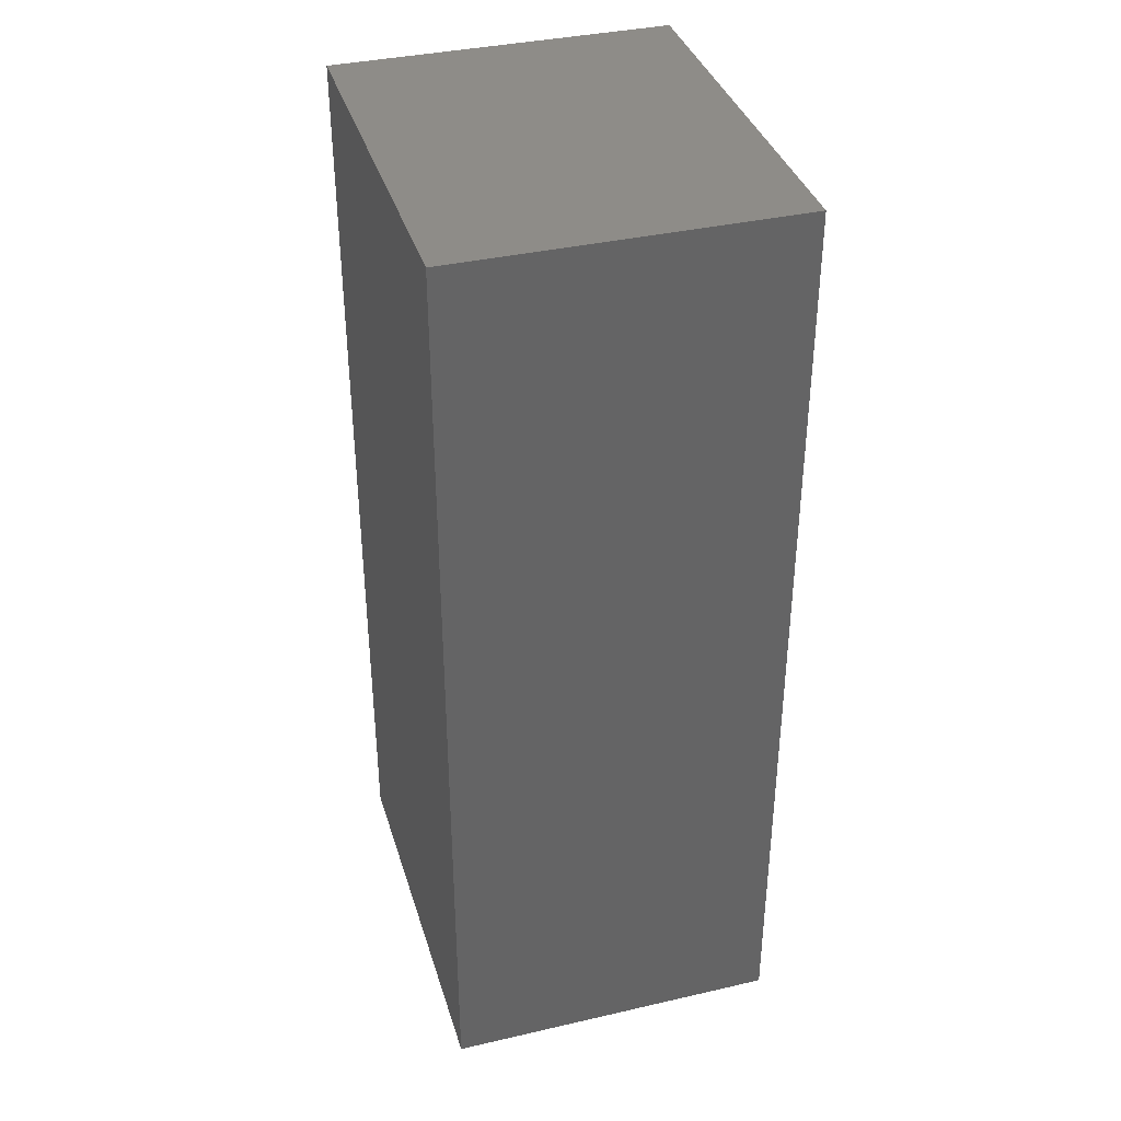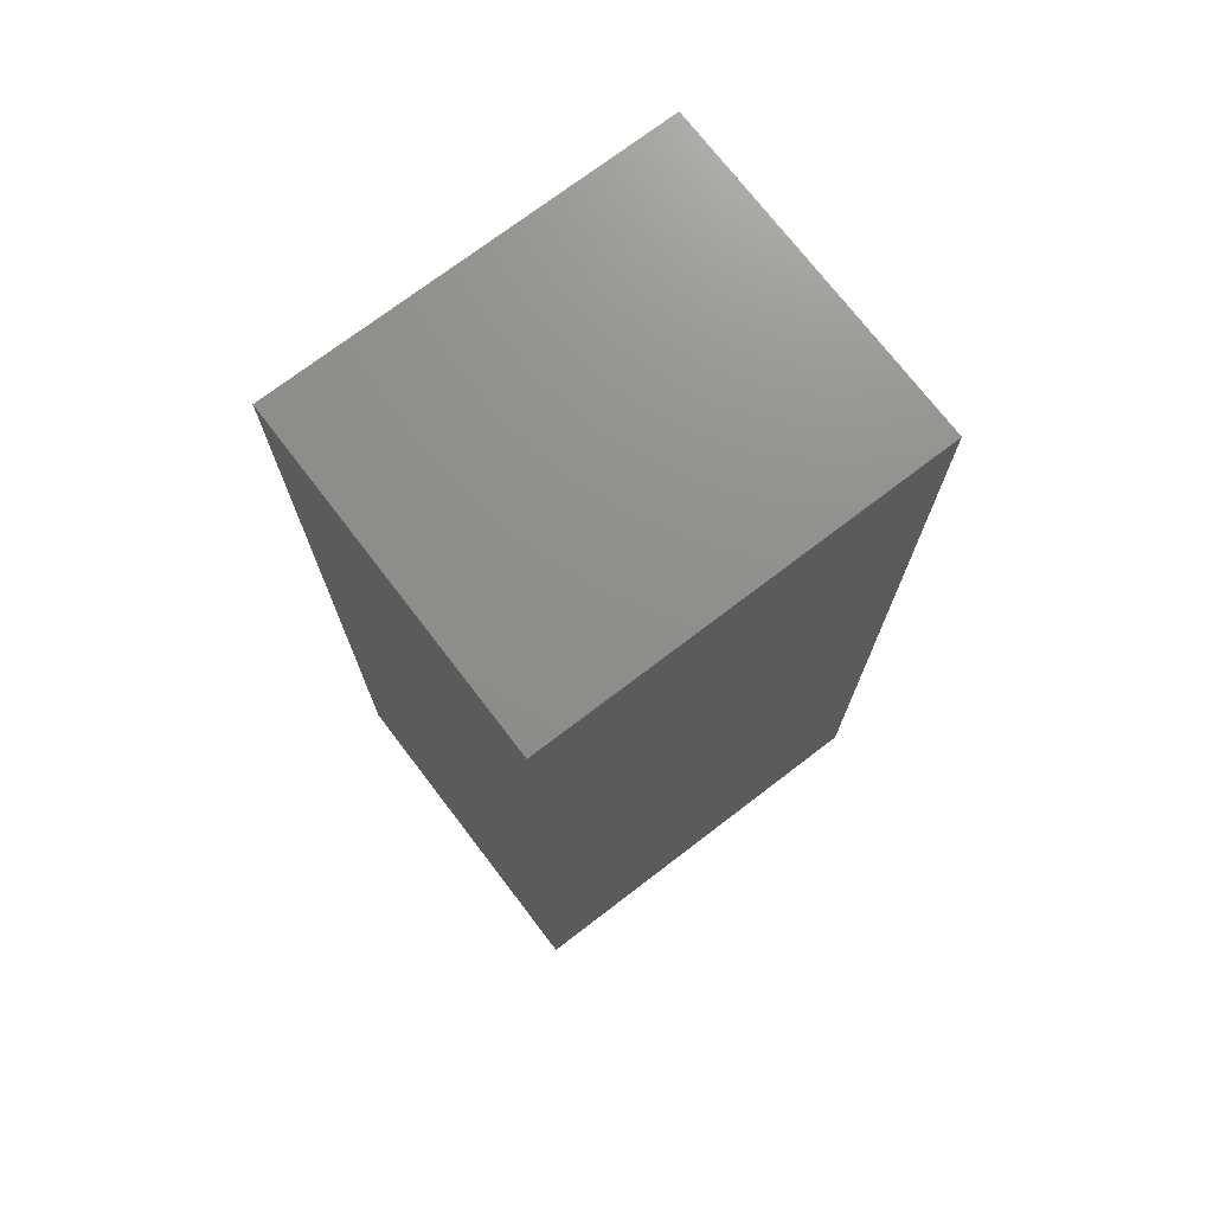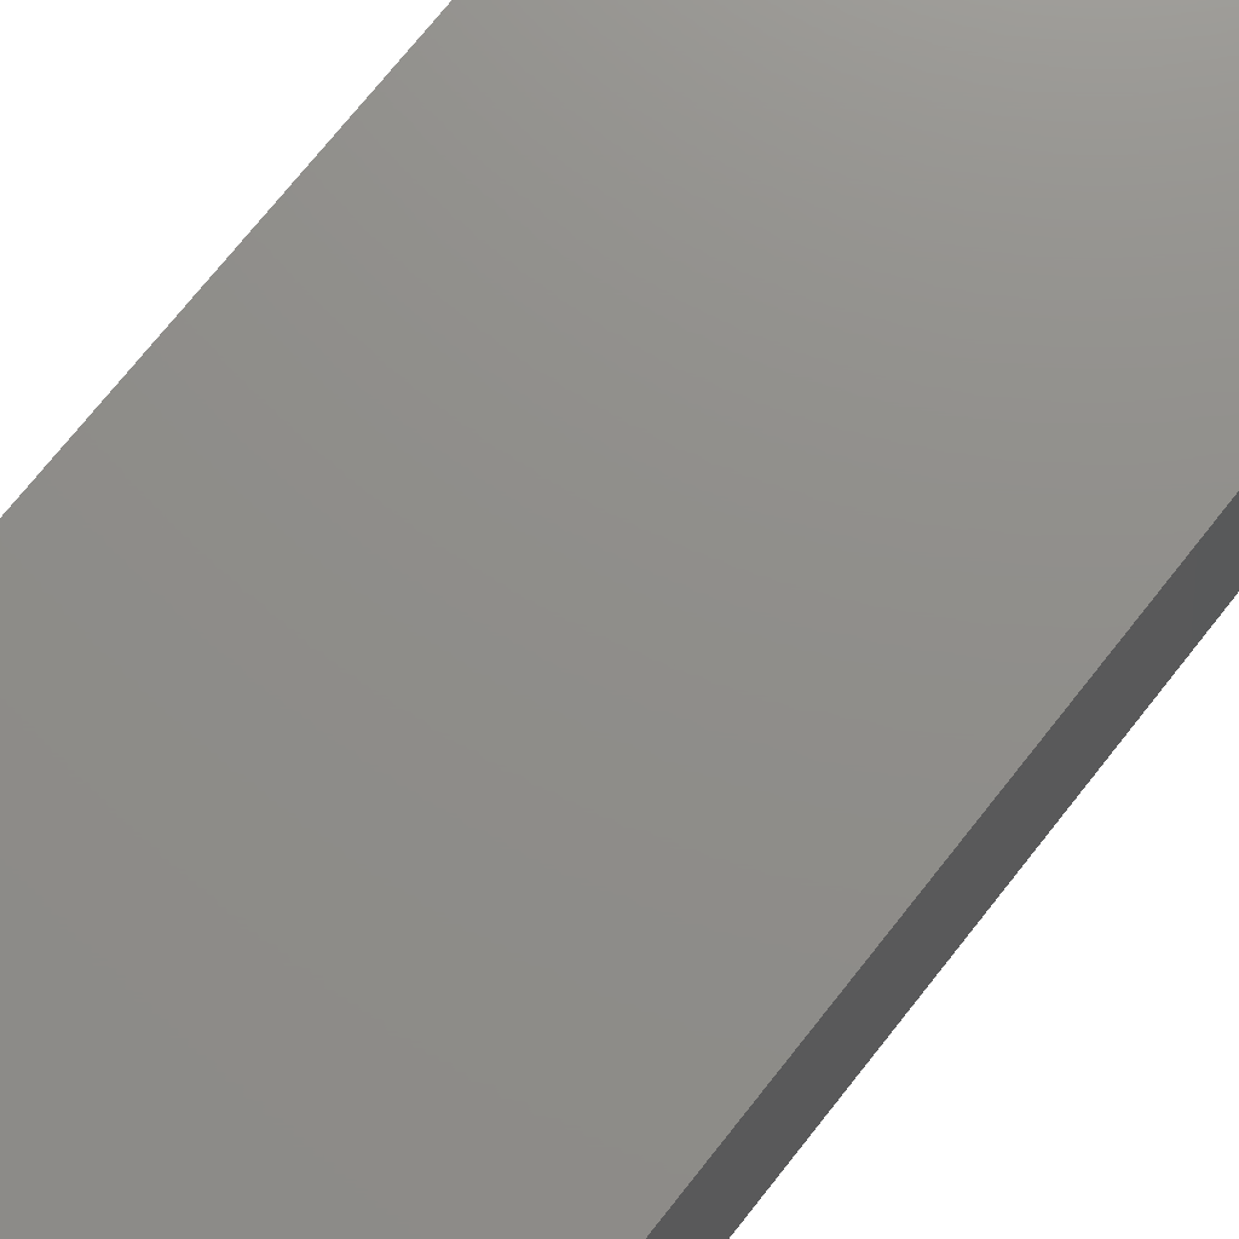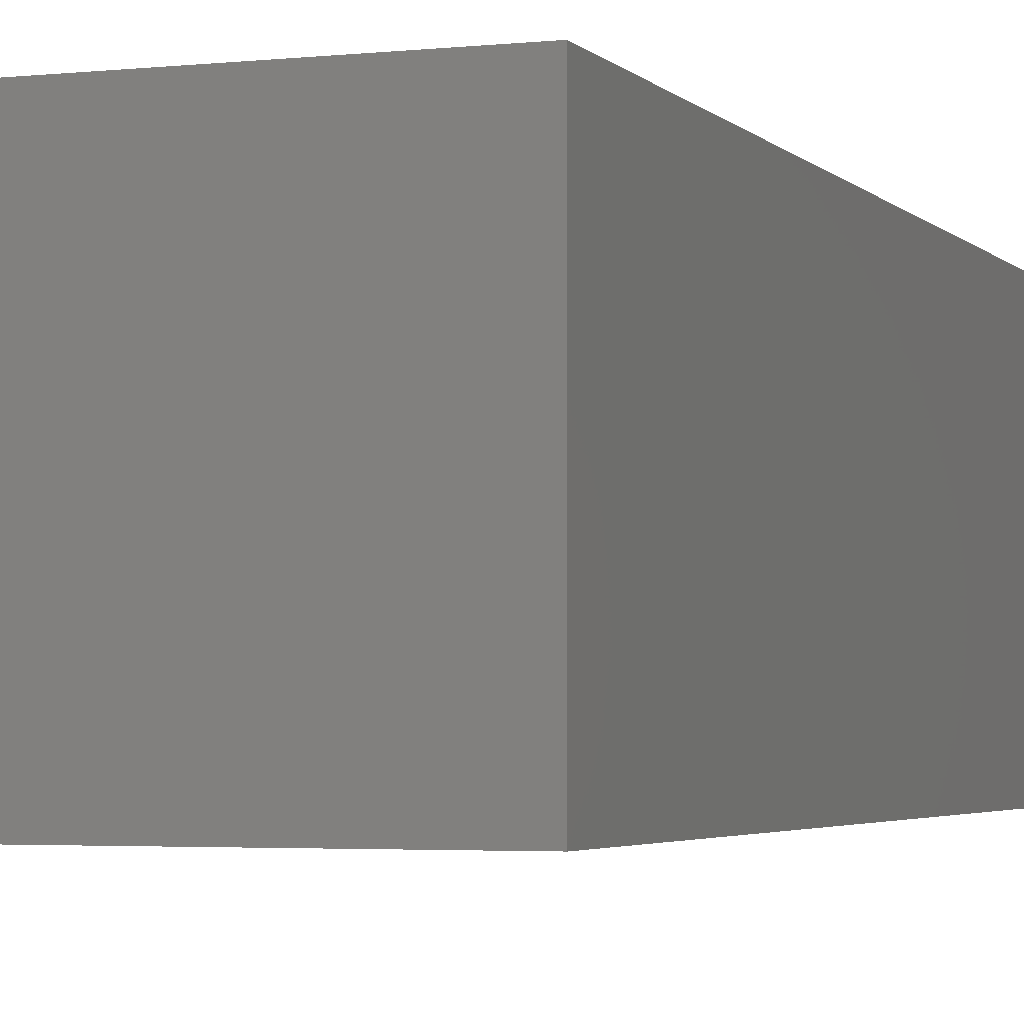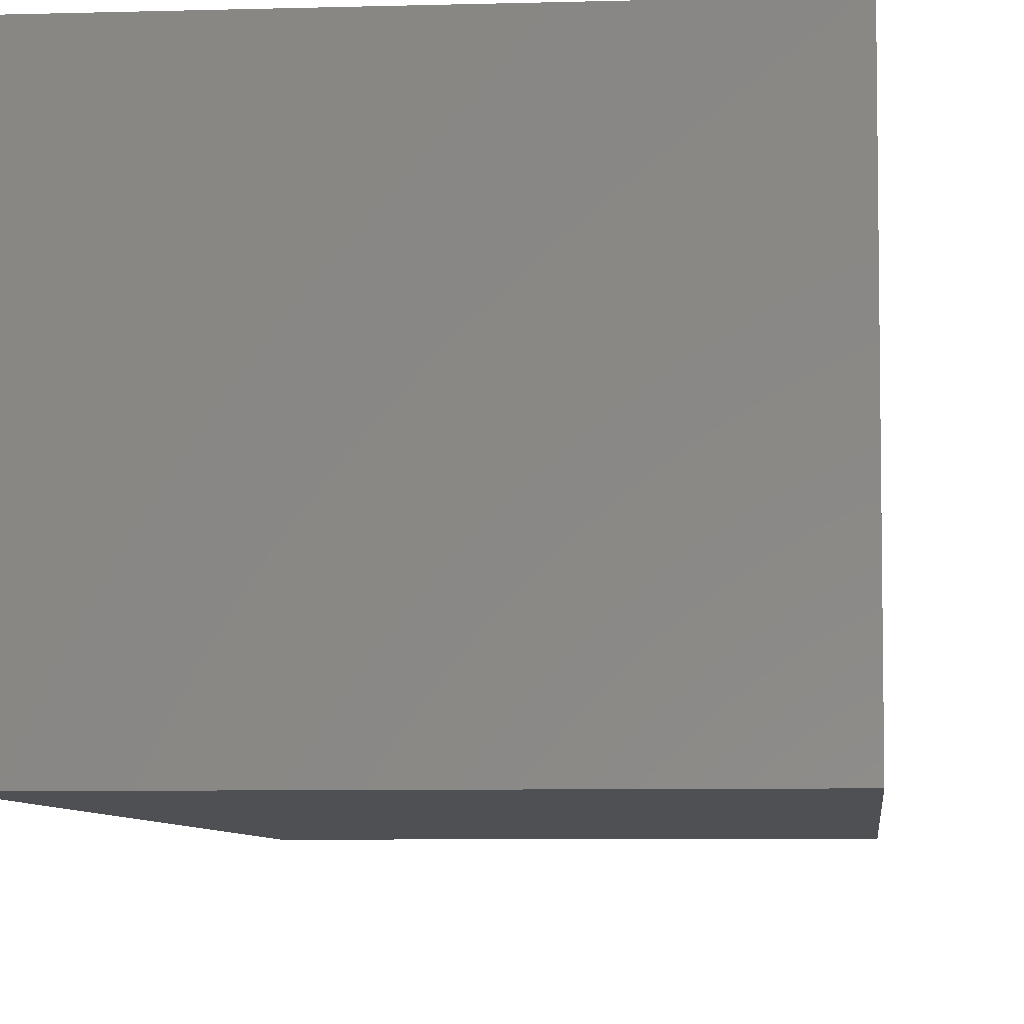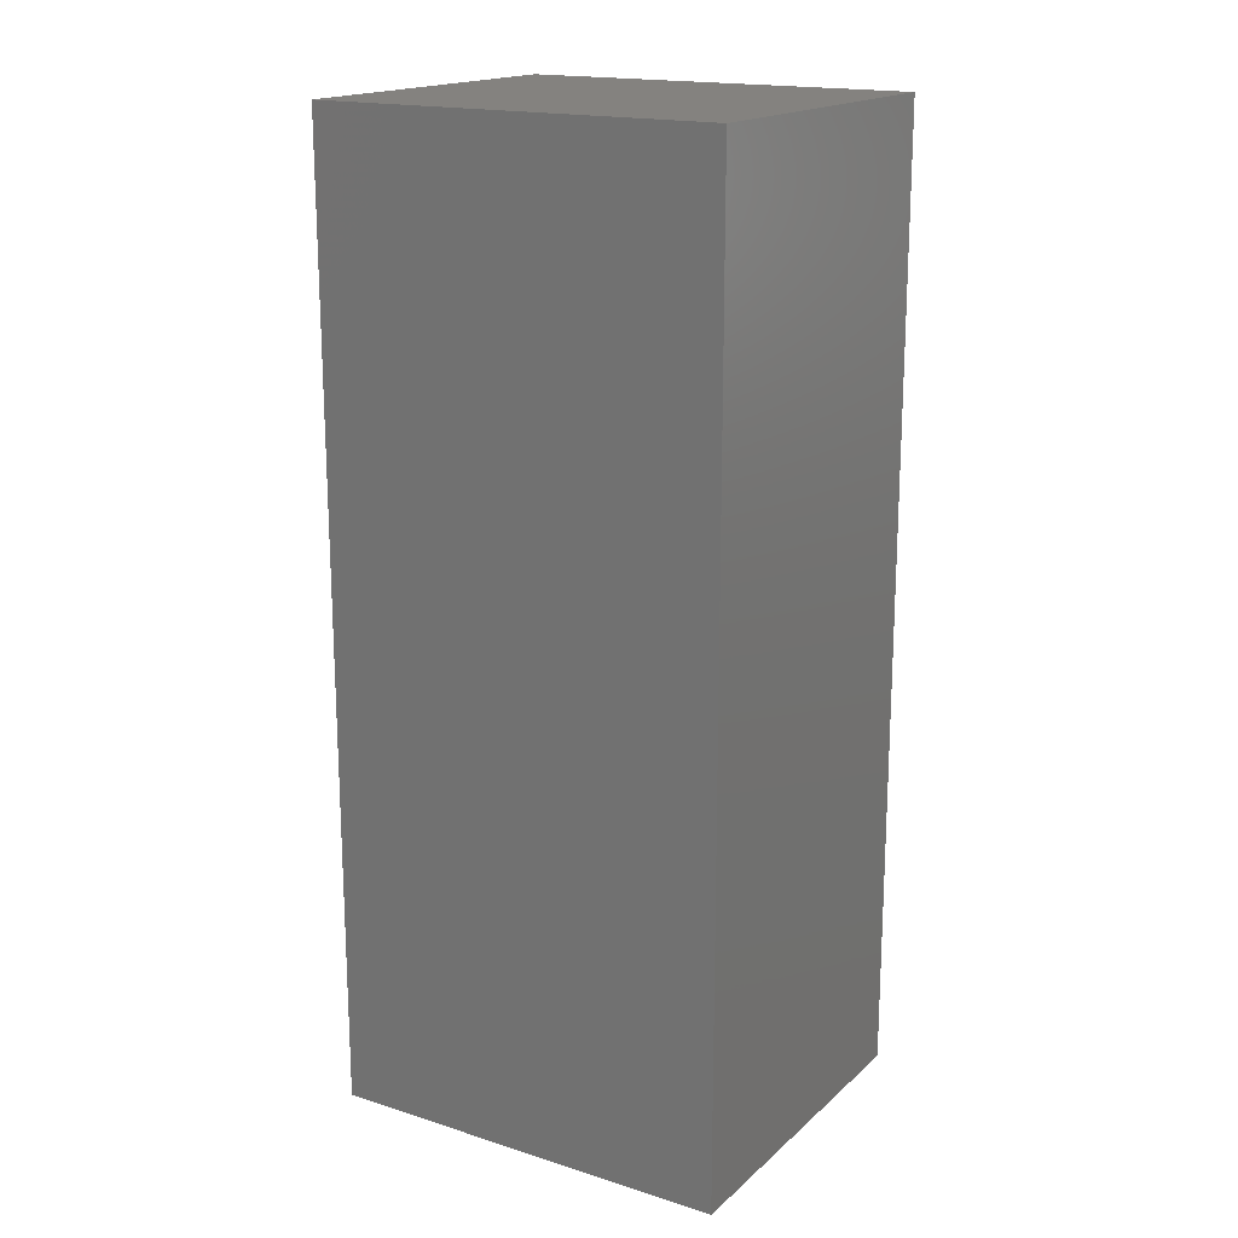
<metadata>
{"format":"stl","ext":"stl","renderer":"f3d","projection":"perspective","resolution":1024,"background":"white","views":[{"elev":37.3,"azim":-106.4,"up":"+Z"},{"elev":73.1,"azim":-37.4,"up":"+Z"},{"elev":73.5,"azim":-141.6,"up":"+Y"},{"elev":-3.2,"azim":-159.6,"up":"+Y"},{"elev":-6.2,"azim":-174.7,"up":"+Y"},{"elev":17.7,"azim":31.7,"up":"+Z"}]}
</metadata>
<code>
# stl→obj: 8 verts, 12 faces
v 41.15 -60.91 0.03
v 41.15 -52.2 -24.25
v 41.15 -52.2 0.03
v 41.15 -60.91 -24.25
v 30.86 -52.2 0.03
v 30.86 -60.91 0.03
v 30.86 -60.91 -24.25
v 30.86 -52.2 -24.25
f 1 2 3
f 2 1 4
f 5 1 3
f 1 5 6
f 7 2 4
f 2 7 8
f 7 5 8
f 5 7 6
f 2 5 3
f 5 2 8
f 7 1 6
f 1 7 4

</code>
